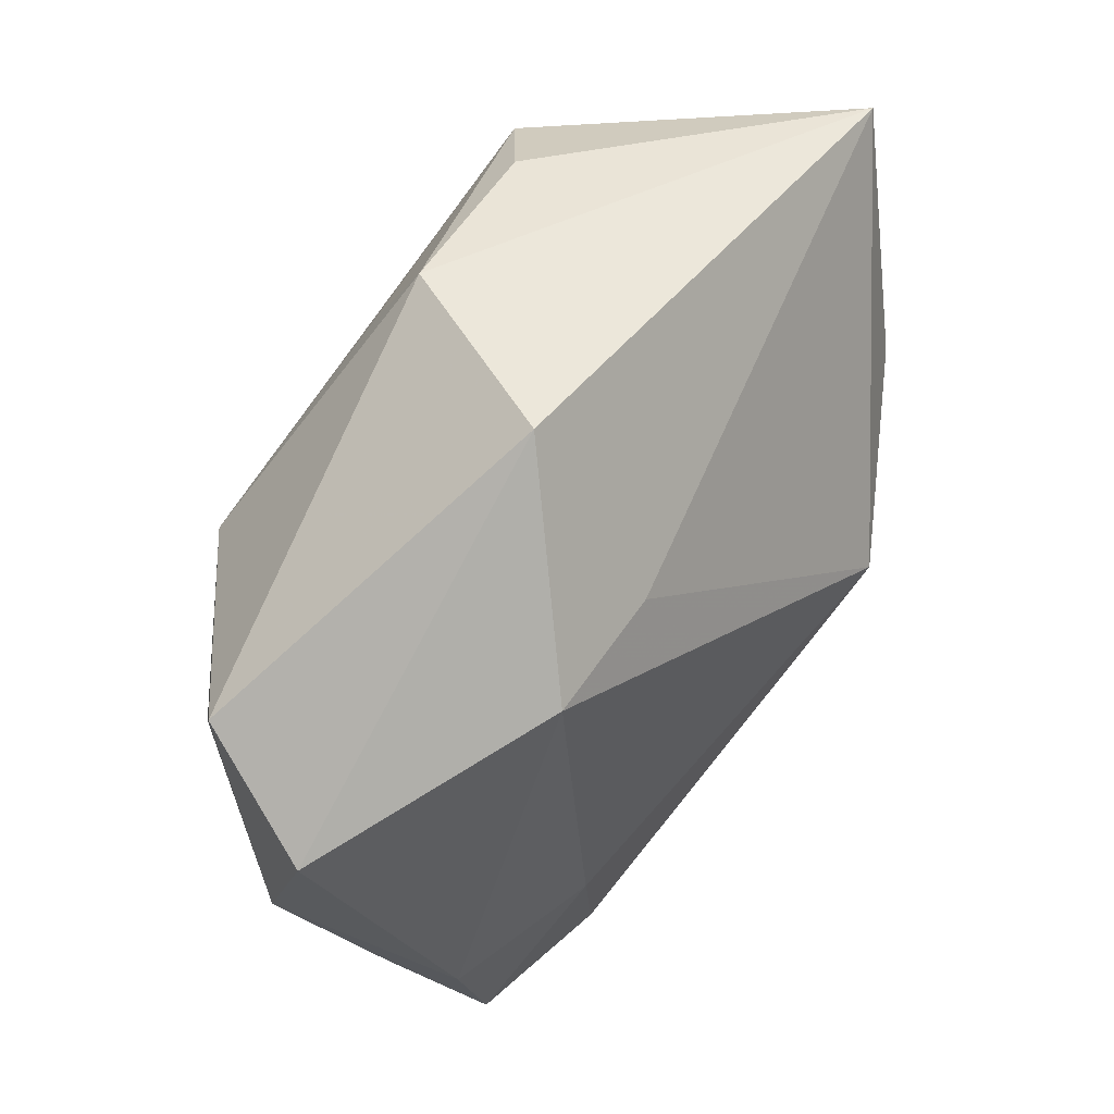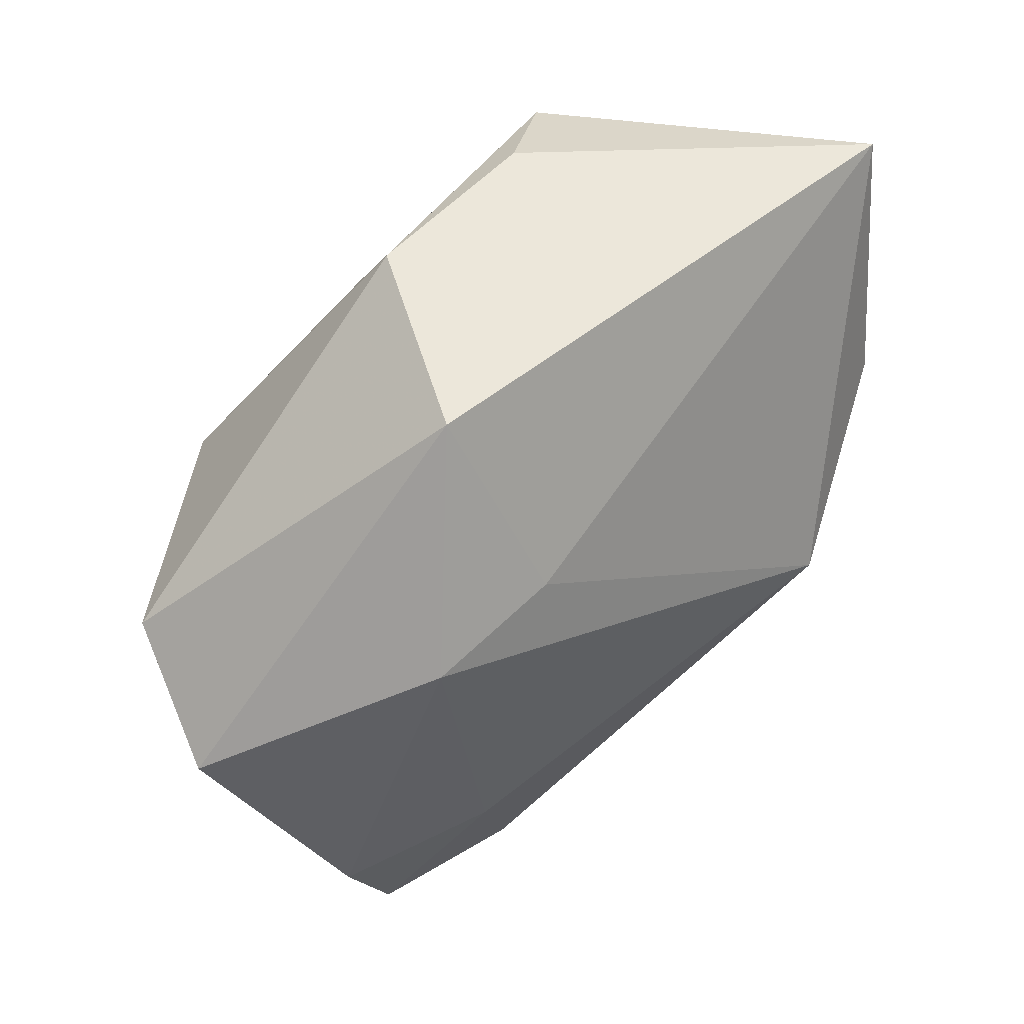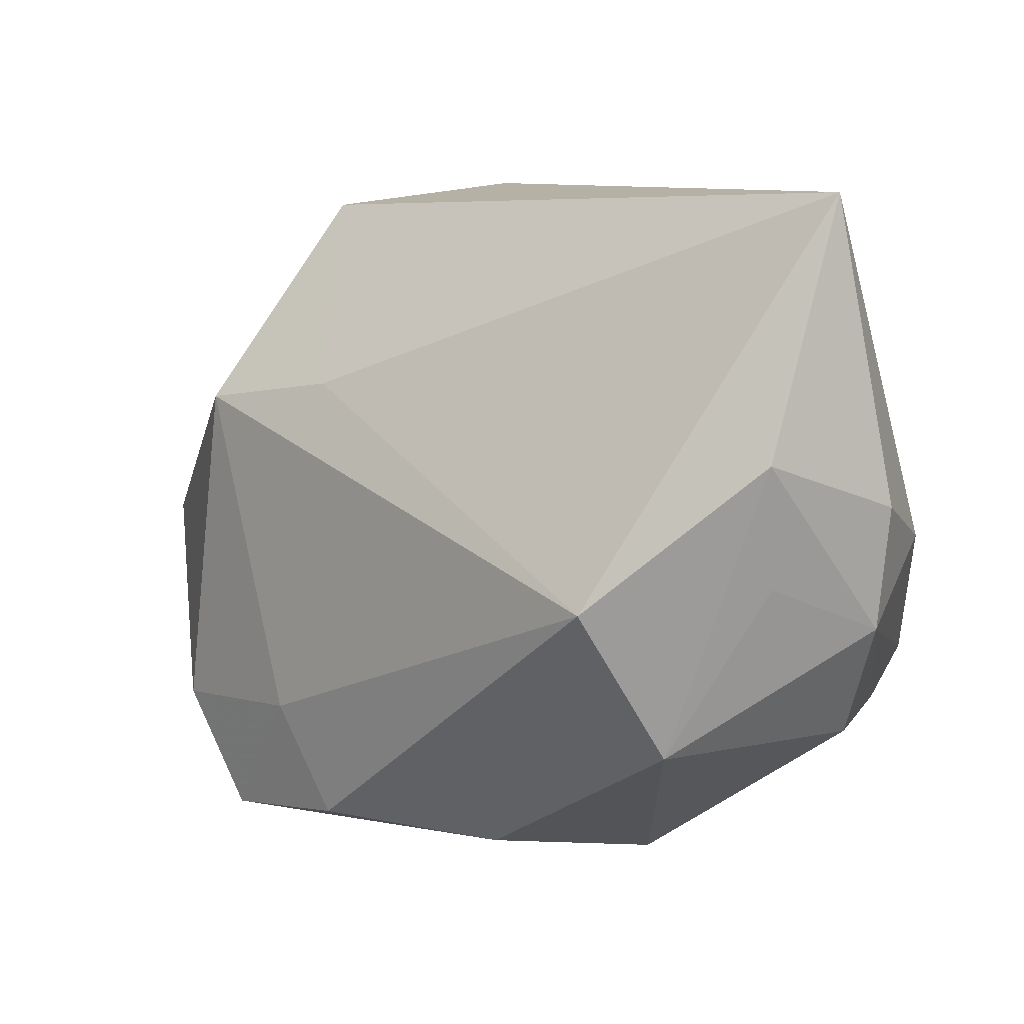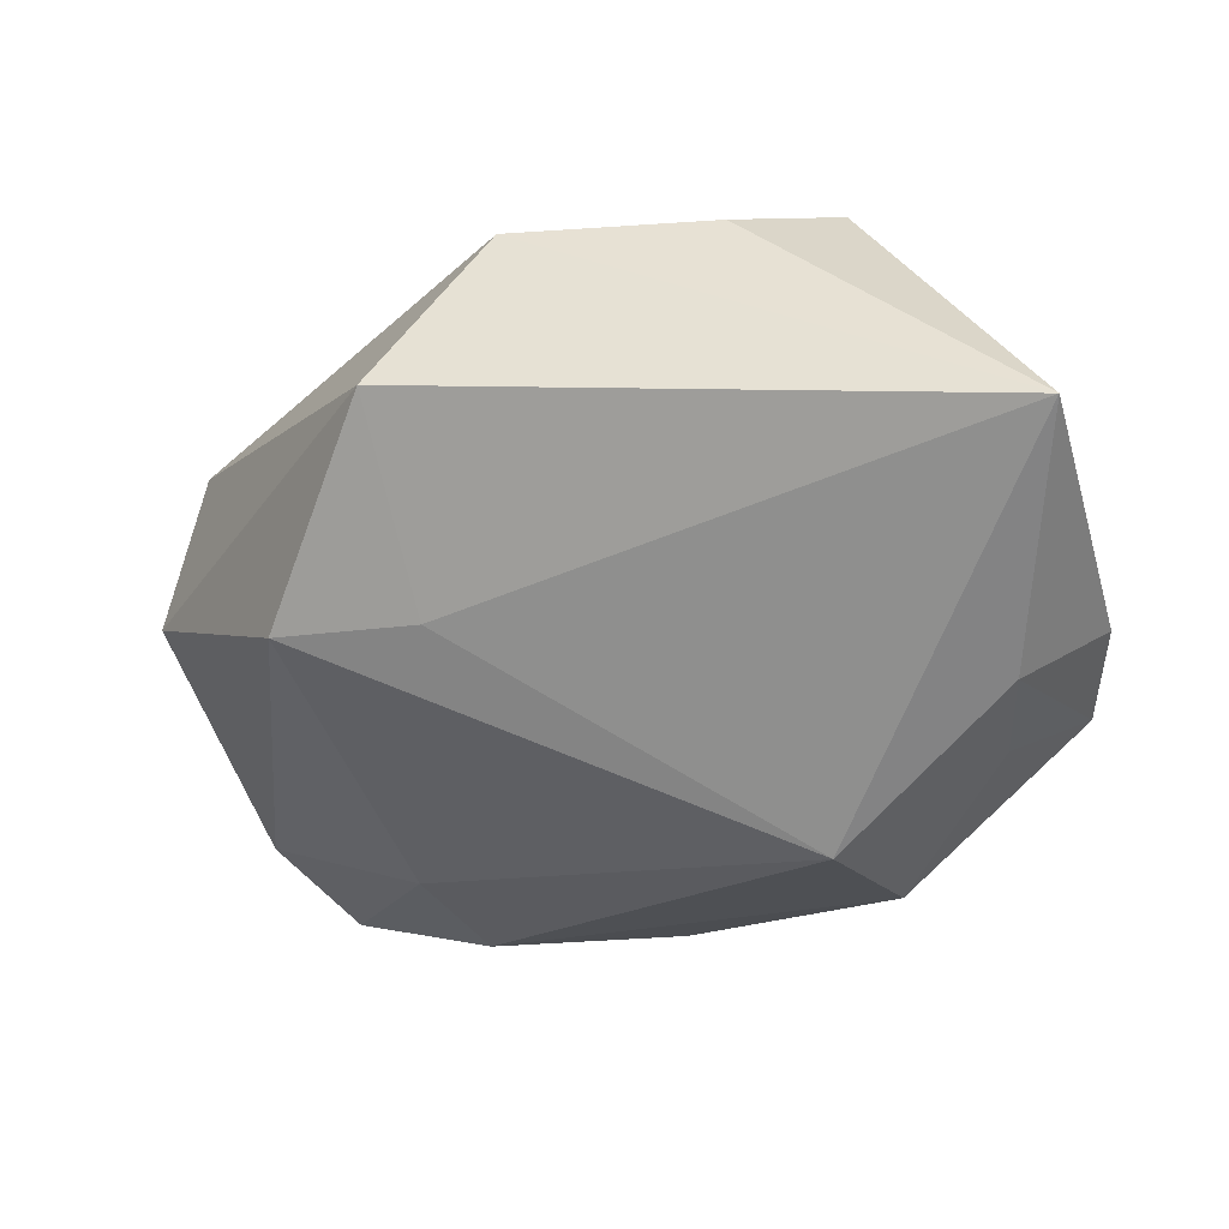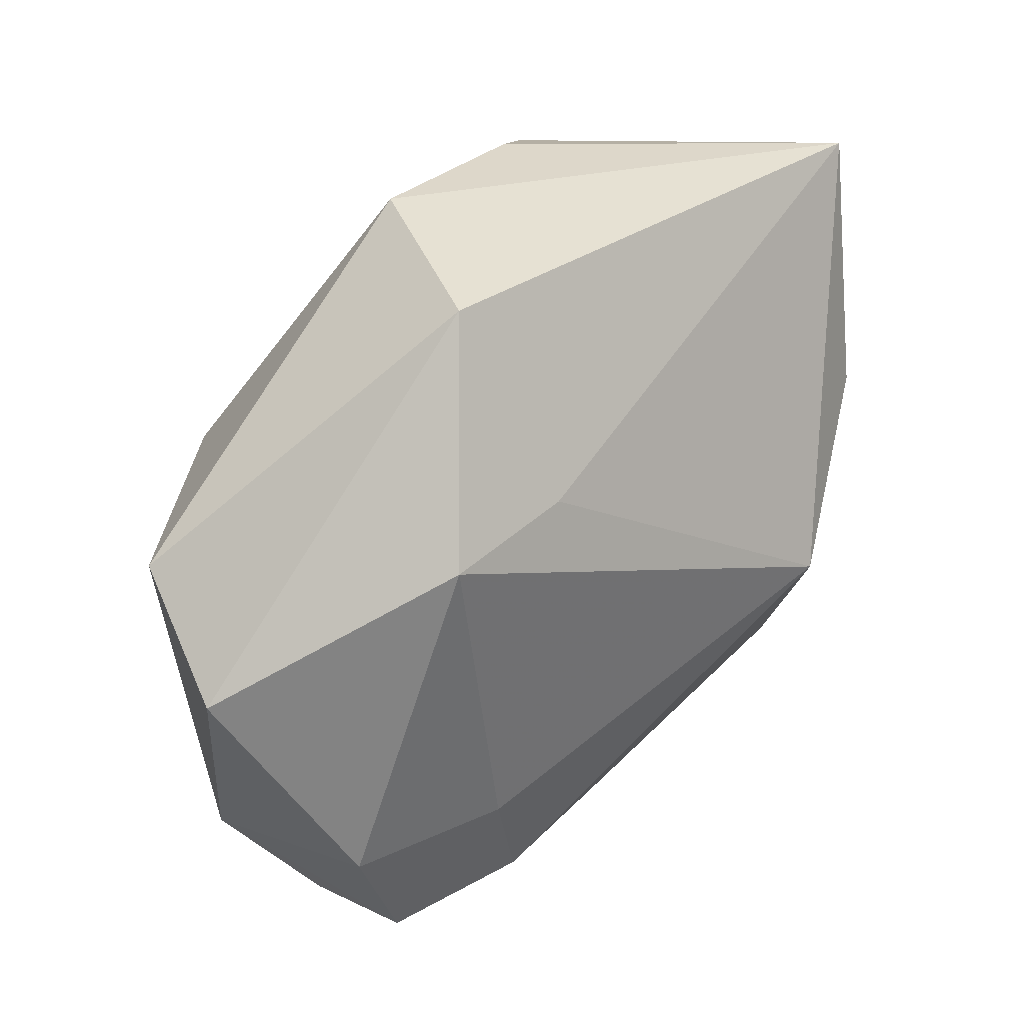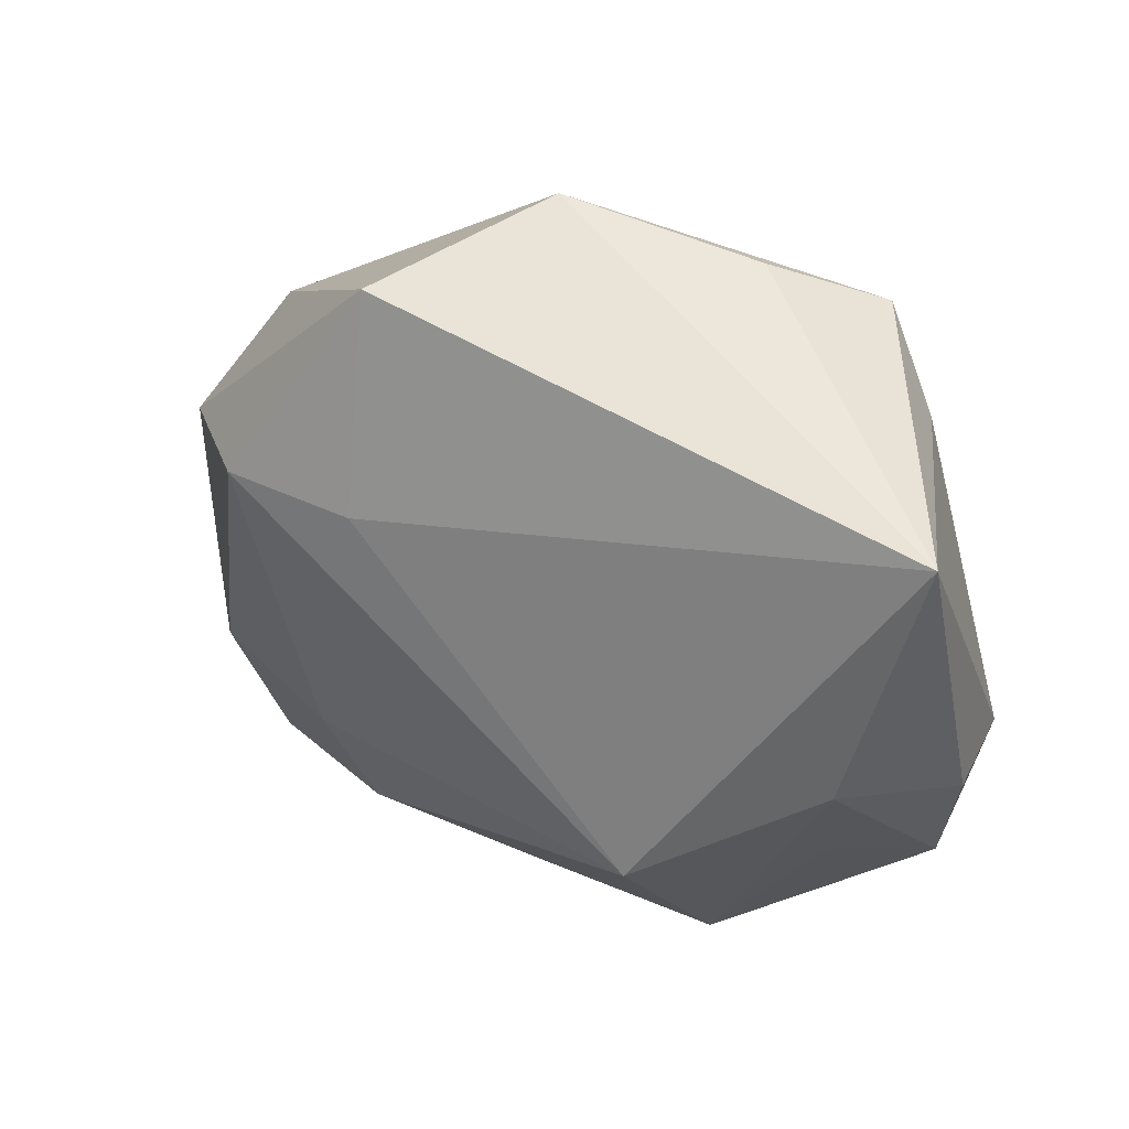
<metadata>
{"format":"obj","ext":"obj","renderer":"f3d","projection":"perspective","resolution":1024,"background":"white","views":[{"elev":44.5,"azim":113.3,"up":"+Y"},{"elev":50.0,"azim":126.4,"up":"+Y"},{"elev":4.5,"azim":-157.0,"up":"+Y"},{"elev":-49.3,"azim":-172.1,"up":"+Z"},{"elev":31.7,"azim":123.0,"up":"+Y"},{"elev":46.2,"azim":-155.6,"up":"+Y"}]}
</metadata>
<code>
v -0.01062 0.03361 0.006664
v -0.02432 0.003894 0.01867
v -0.02633 0.02465 0.004524
v -0.03598 -0.00626 -0.0129
v 0.01847 0.03192 -0.007852
v -0.03182 -0.0112 0.01303
v -0.03153 -0.01482 0.003504
v 0.0002769 -0.02815 -0.01261
v 0.04297 0.001283 0.002214
v 0.02237 -0.01655 -0.01422
v 0.02884 -0.02624 0.01453
v -0.02022 0.02973 0.01105
v 0.01942 -0.03044 0.02159
v 0.02657 -0.005616 0.0203
v -0.02932 0.008338 -0.02289
v -0.01021 -0.03044 0.0005931
v 0.01788 -0.02677 -0.01293
v -0.03187 -0.01629 -0.007867
v 0.03584 -0.0168 -0.008007
v 0.03032 -0.0277 -0.007916
v 0.01621 0.01477 -0.01662
v -0.03753 0.004558 -0.01425
v 0.0379 0.009673 0.0122
v 0.02773 -0.03038 0.003387
v -0.03179 0.005128 0.004754
v -0.03366 0.03132 -0.01803
v 0.01887 0.01067 0.02159
v 0.007702 0.03463 0.006916
v -0.002666 0.002881 0.02109
v 0.004653 0.02587 0.01283
v -0.02606 -0.01831 0.02159
v -0.01183 -0.02931 0.02116
v -0.02852 -0.002466 -0.01956
v -0.03723 0.001271 -0.0037
v 0.02892 0.01341 -0.01471
v -0.01903 -0.01774 -0.02013
v -0.01376 -0.00452 -0.02754
f 23 9 5
f 12 2 27
f 14 23 27
f 15 26 37
f 37 26 21
f 21 26 5
f 20 10 19
f 31 27 29
f 29 2 31
f 27 2 29
f 28 23 5
f 27 23 28
f 5 26 28
f 31 18 32
f 11 19 9
f 20 19 11
f 9 23 11
f 23 14 11
f 4 15 33
f 22 34 26
f 4 34 22
f 26 15 22
f 22 15 4
f 31 2 6
f 6 34 4
f 2 12 3
f 3 6 2
f 3 12 26
f 26 34 3
f 36 18 4
f 4 33 36
f 36 15 37
f 36 33 15
f 9 19 35
f 5 9 35
f 35 21 5
f 35 19 10
f 37 21 35
f 35 10 37
f 30 12 27
f 27 28 30
f 30 28 12
f 26 12 1
f 1 28 26
f 12 28 1
f 13 11 14
f 13 14 27
f 13 27 31
f 31 32 13
f 7 18 31
f 31 6 7
f 4 18 7
f 7 6 4
f 34 6 25
f 25 3 34
f 6 3 25
f 17 36 37
f 37 10 17
f 17 10 20
f 16 32 18
f 18 36 16
f 16 13 32
f 20 11 24
f 11 13 24
f 13 16 24
f 36 17 8
f 8 16 36
f 8 24 16
f 8 17 20
f 20 24 8

</code>
